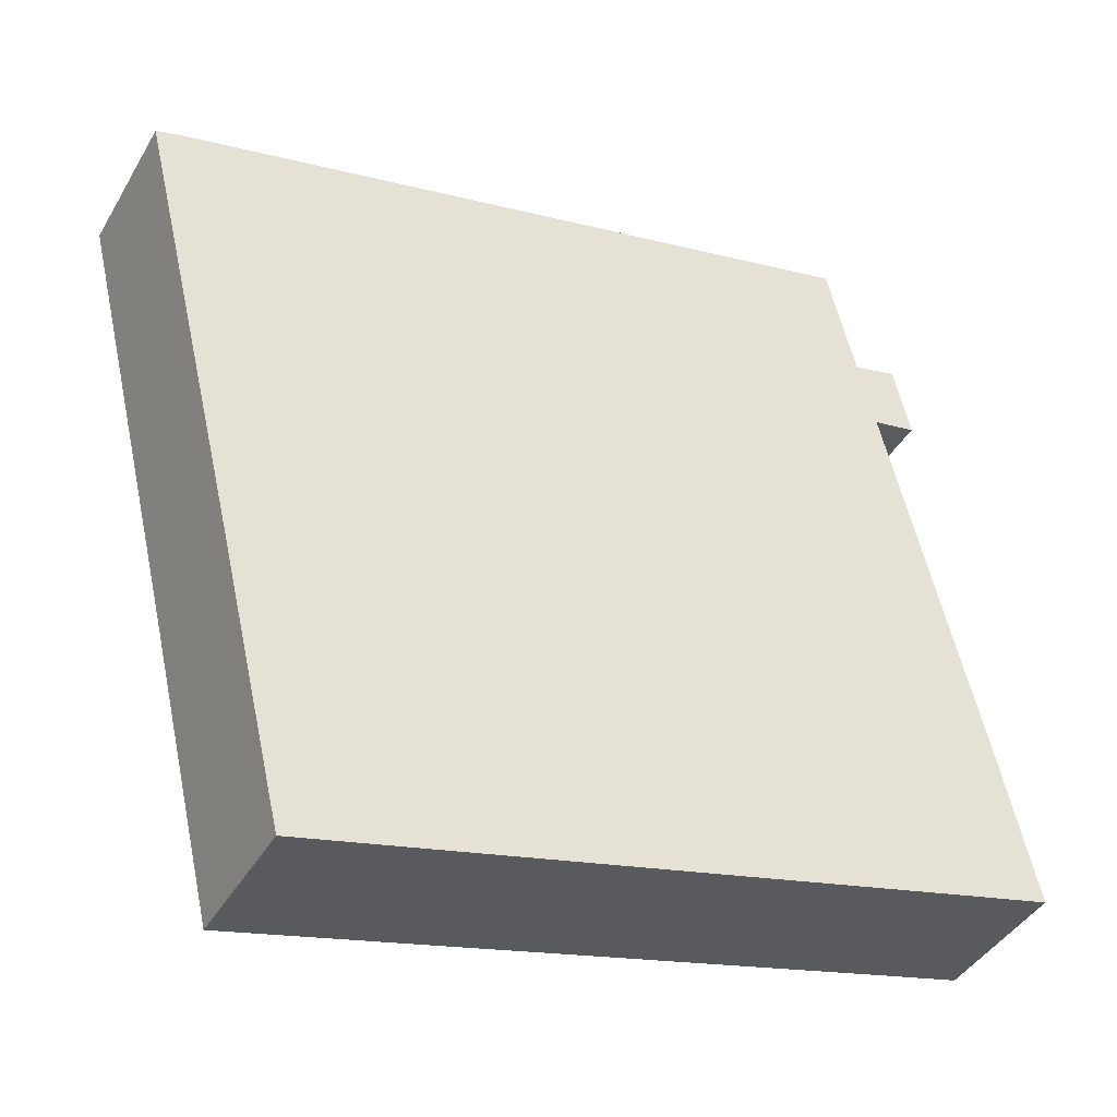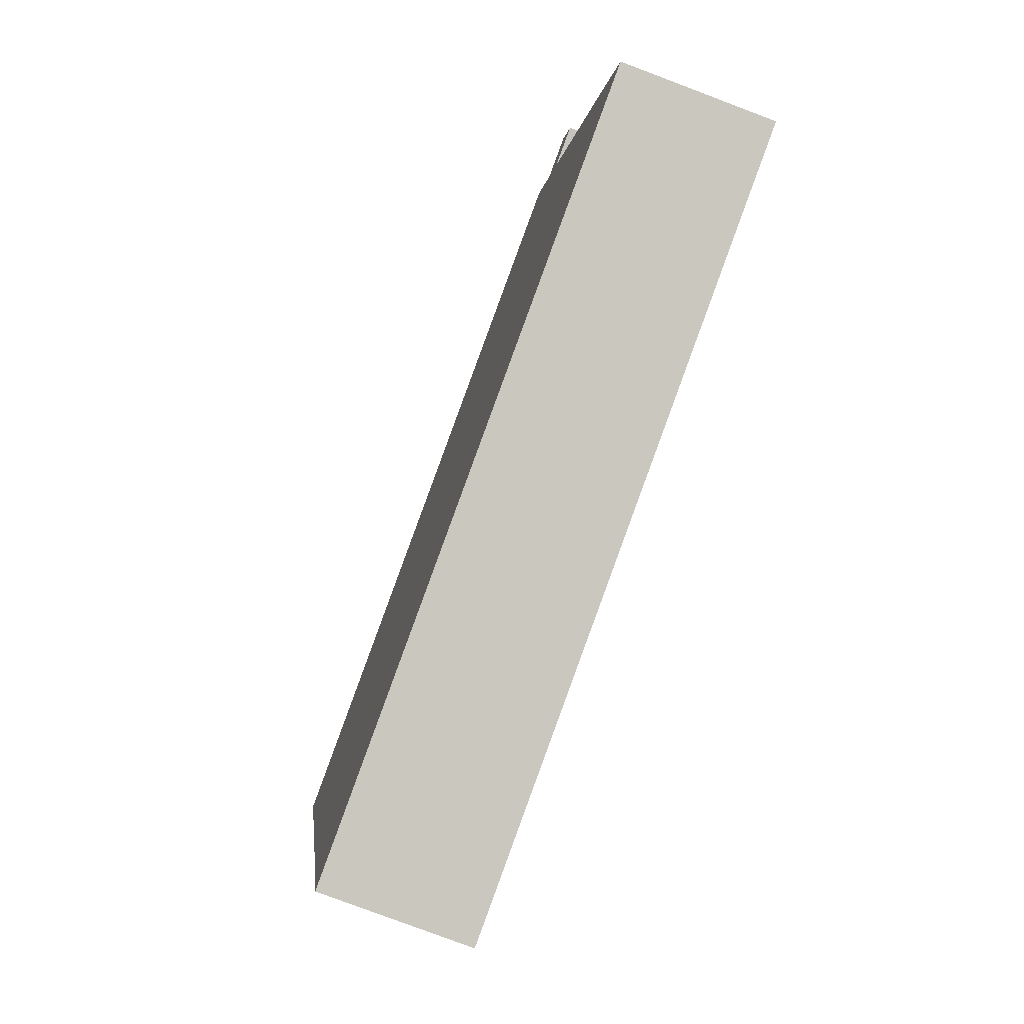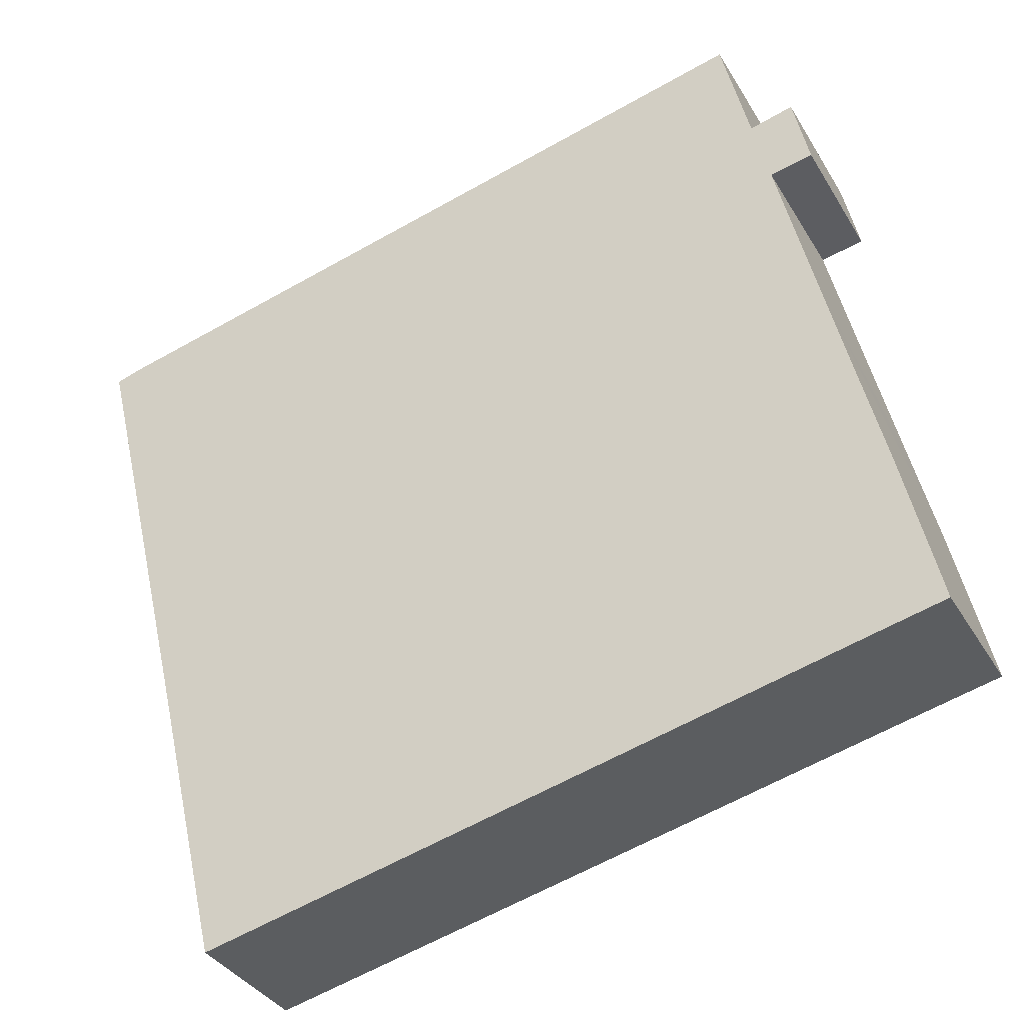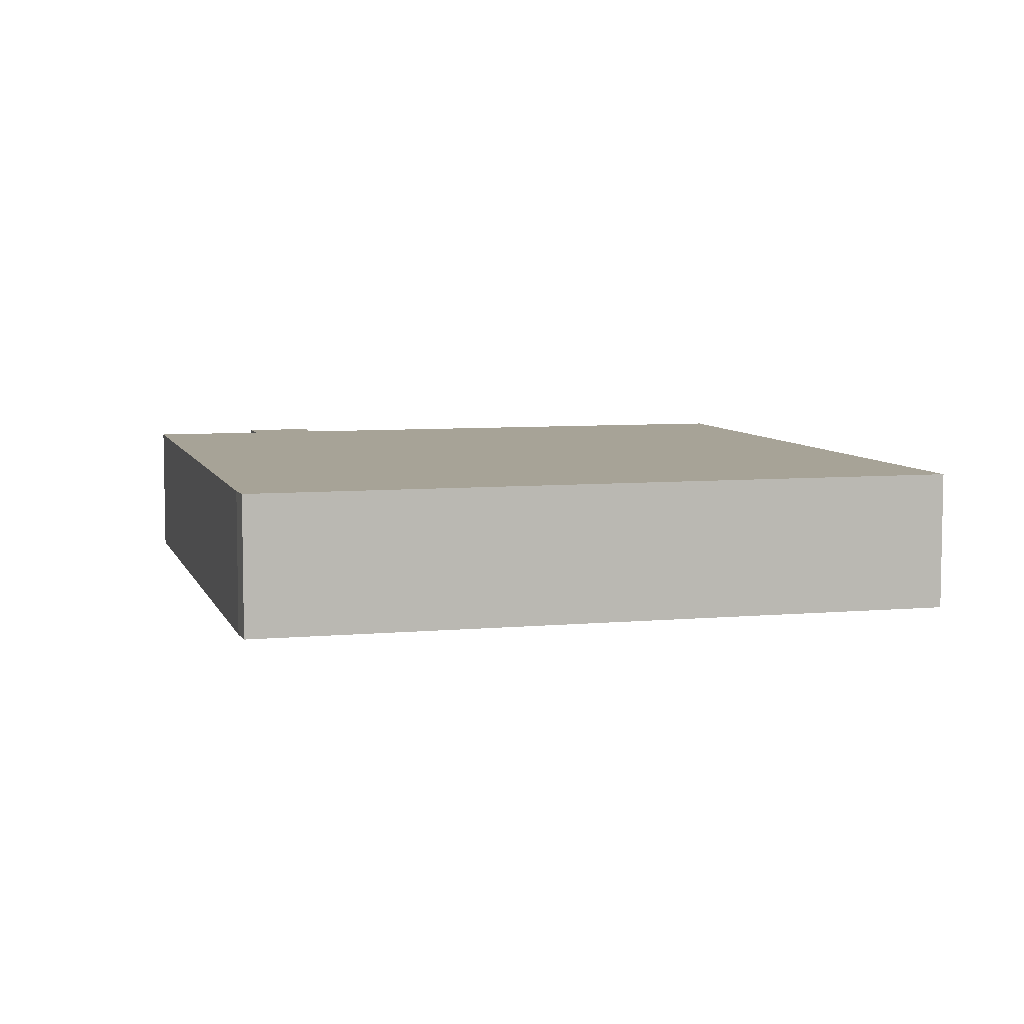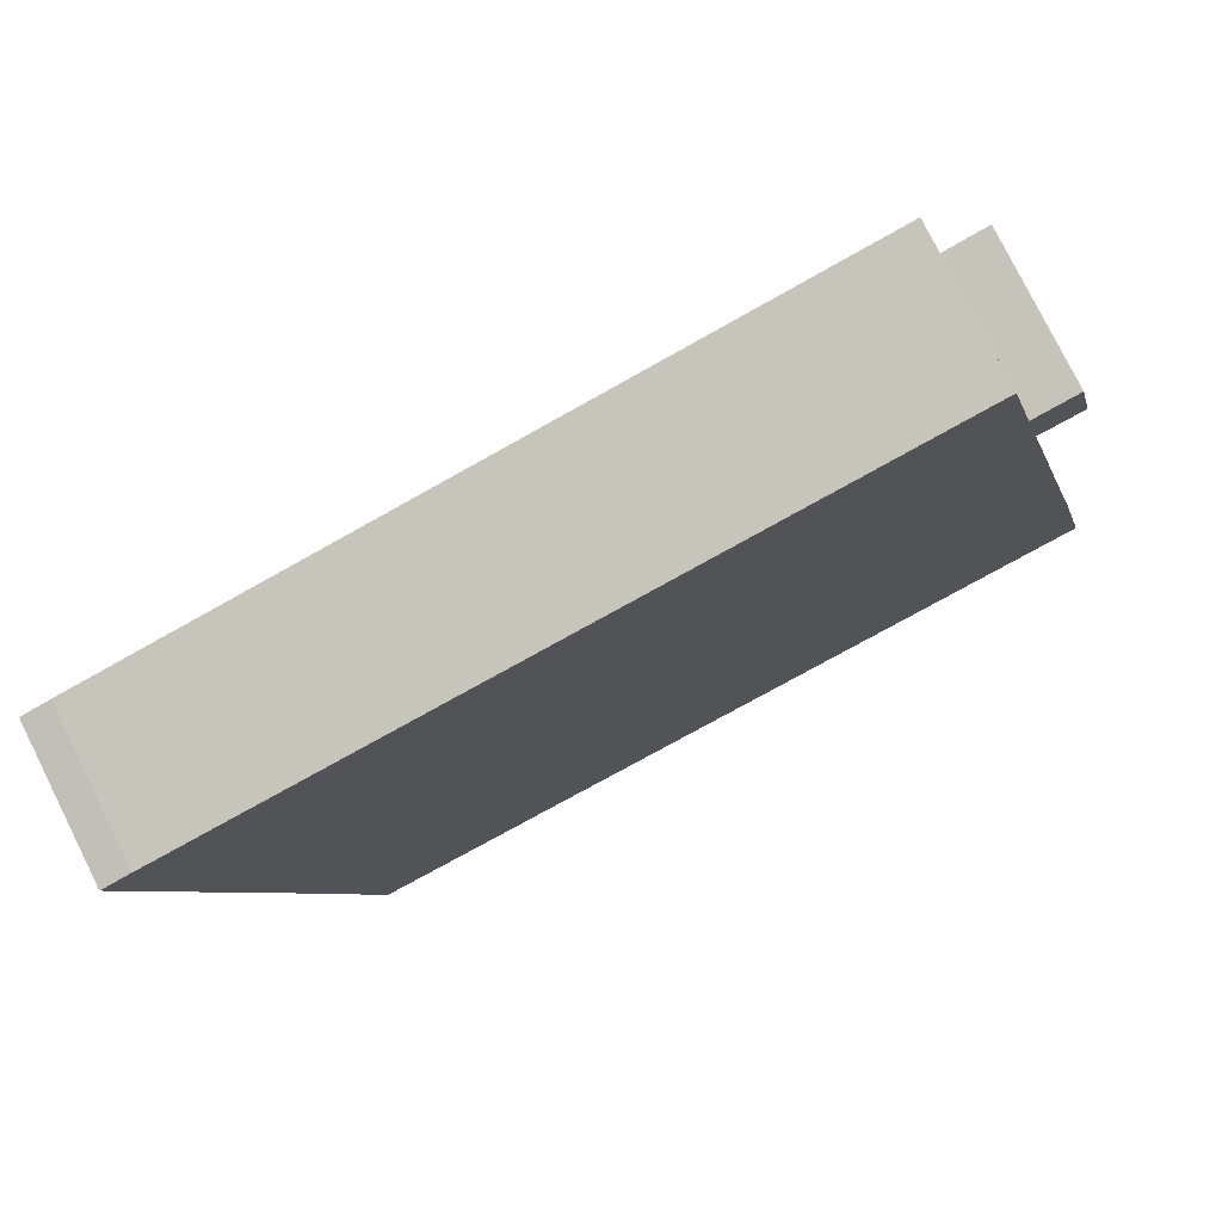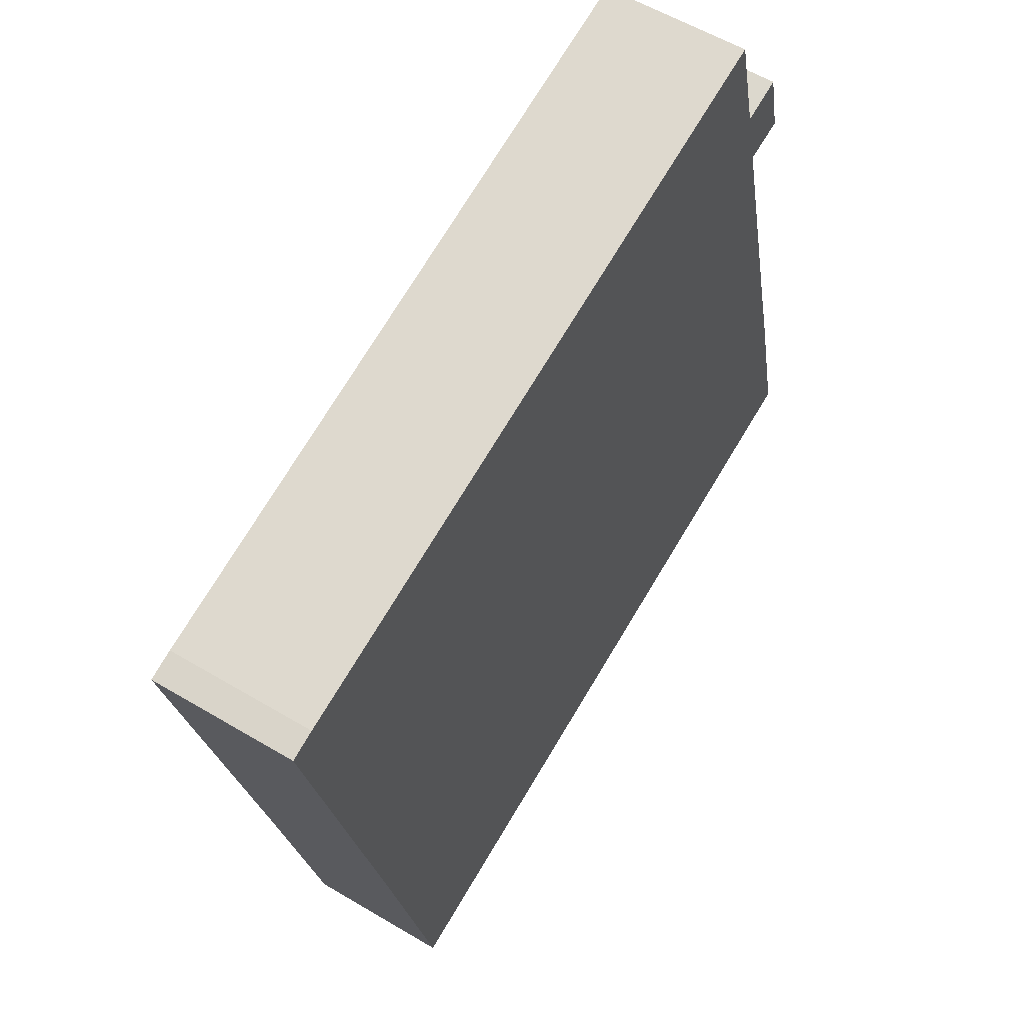
<metadata>
{"format":"obj","ext":"obj","renderer":"f3d","projection":"perspective","resolution":1024,"background":"white","views":[{"elev":-41.6,"azim":152.1,"up":"+Z"},{"elev":-78.7,"azim":-110.7,"up":"+Z"},{"elev":-35.3,"azim":-153.3,"up":"+Z"},{"elev":6.7,"azim":88.3,"up":"+Y"},{"elev":78.2,"azim":153.5,"up":"+Z"},{"elev":56.9,"azim":121.9,"up":"+Z"}]}
</metadata>
<code>
v  0.302 12.87 1.346
v  5.841 12.87 -1.365
v  0 12.87 7.879e-16
v  9.138 12.87 55.79
v  10.24 12.87 48.71
v  7.669 12.87 49.22
v  11.35 12.87 48.49
v  11.53 12.87 48.46
v  12.87 12.87 54.85
v  13.05 12.87 54.8
v  71.59 12.87 9.601
v  65.64 12.87 -15.55
v  3.357 12.87 14.64
v  5.403 12.87 23.01
v  7.713 12.87 32.61
v  81.25 12.87 49.72
v  15.62 12.87 65.46
v  78.77 12.87 50.45
v  0 0 0
v  3.357 -8.966e-16 14.64
v  0.302 -8.242e-17 1.346
v  5.403 -1.409e-15 23.01
v  7.713 -1.997e-15 32.61
v  11.53 -2.967e-15 48.46
v  7.669 -3.014e-15 49.22
v  9.138 -3.416e-15 55.79
v  13.05 -3.356e-15 54.8
v  15.62 -4.008e-15 65.46
v  11.35 -2.969e-15 48.49
v  10.24 -2.983e-15 48.71
v  5.841 8.358e-17 -1.365
v  65.64 9.524e-16 -15.55
v  12.87 -3.358e-15 54.85
v  78.77 -3.089e-15 50.45
v  81.25 -3.044e-15 49.72
v  71.59 -5.879e-16 9.601
g defaultobject
f 1 2 3
f 4 5 6
f 5 4 7
f 7 4 8
f 8 4 9
f 8 9 10
f 2 11 12
f 11 2 1
f 11 1 13
f 11 13 14
f 11 14 15
f 11 15 16
f 16 15 8
f 16 8 10
f 16 10 17
f 16 17 18
f 19 1 3
f 1 19 13
f 13 19 20
f 20 19 21
f 20 14 13
f 14 20 15
f 15 20 22
f 15 22 23
f 15 23 8
f 8 23 24
f 25 4 6
f 4 25 26
f 27 17 10
f 17 27 28
f 24 7 8
f 7 24 5
f 5 24 6
f 6 24 29
f 6 29 30
f 6 30 25
f 2 19 3
f 19 2 31
f 31 2 12
f 31 12 32
f 26 9 4
f 9 26 10
f 10 26 27
f 27 26 33
f 28 18 17
f 18 28 34
f 34 16 18
f 16 34 35
f 35 11 16
f 11 35 36
f 11 36 12
f 12 36 32
f 25 33 26
f 33 25 27
f 27 25 29
f 27 29 24
f 29 25 30
f 27 34 28
f 34 27 35
f 35 27 36
f 36 27 24
f 36 24 23
f 36 23 22
f 36 22 32
f 32 22 20
f 32 20 21
f 32 21 31
f 31 21 19

</code>
